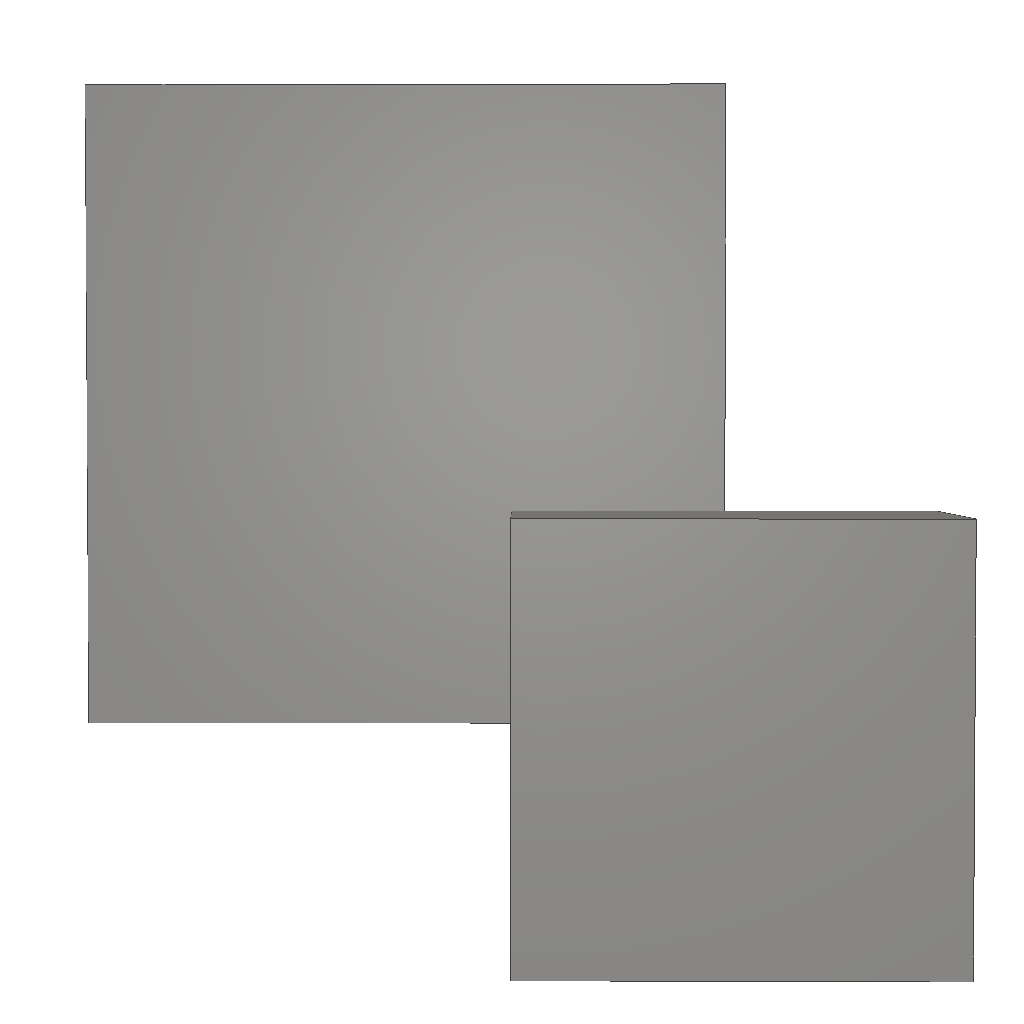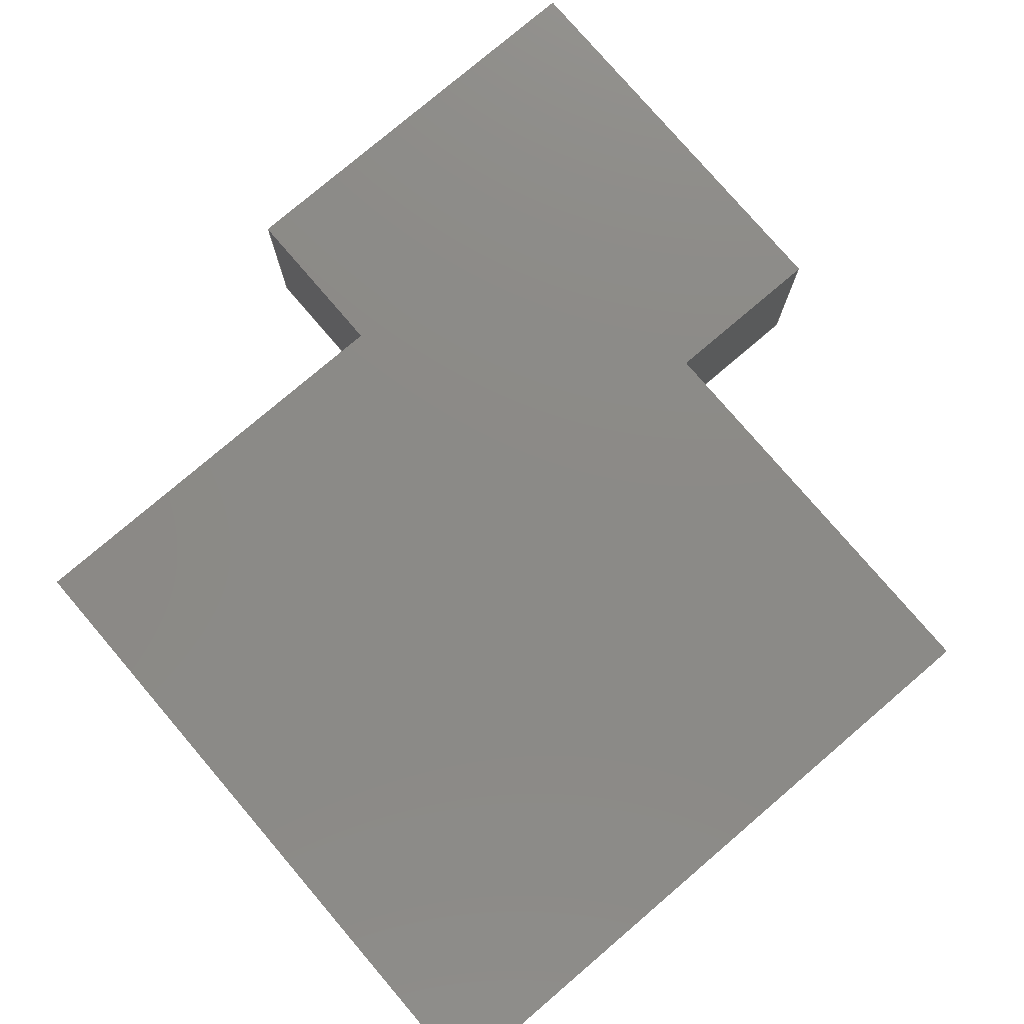
<metadata>
{"format":"step","ext":"step","renderer":"f3d","projection":"perspective","resolution":1024,"background":"white","views":[{"elev":1.9,"azim":-179.6,"up":"+Y"},{"elev":77.7,"azim":139.5,"up":"+Z"}]}
</metadata>
<code>
ISO-10303-21;
DATA;
#1=MECHANICAL_DESIGN_GEOMETRIC_PRESENTATION_REPRESENTATION('',(#14,#15),
#366);
#2=ITEM_DEFINED_TRANSFORMATION($,$,#228,#242);
#3=ITEM_DEFINED_TRANSFORMATION($,$,#235,#243);
#4=(
REPRESENTATION_RELATIONSHIP($,$,#380,#379)
REPRESENTATION_RELATIONSHIP_WITH_TRANSFORMATION(#2)
SHAPE_REPRESENTATION_RELATIONSHIP()
);
#5=(
REPRESENTATION_RELATIONSHIP($,$,#381,#379)
REPRESENTATION_RELATIONSHIP_WITH_TRANSFORMATION(#3)
SHAPE_REPRESENTATION_RELATIONSHIP()
);
#6=CONTEXT_DEPENDENT_SHAPE_REPRESENTATION(#4,#377);
#7=CONTEXT_DEPENDENT_SHAPE_REPRESENTATION(#5,#378);
#8=NEXT_ASSEMBLY_USAGE_OCCURRENCE('internal_block:1',
'internal_block:1','internal_block:1',#383,#384,'internal_block:1');
#9=NEXT_ASSEMBLY_USAGE_OCCURRENCE('external_block:1',
'external_block:1','external_block:1',#383,#385,'external_block:1');
#10=SHAPE_REPRESENTATION_RELATIONSHIP('SRR','None',#380,#12);
#11=SHAPE_REPRESENTATION_RELATIONSHIP('SRR','None',#381,#13);
#12=ADVANCED_BREP_SHAPE_REPRESENTATION('',(#16),#364);
#13=ADVANCED_BREP_SHAPE_REPRESENTATION('',(#17),#365);
#14=STYLED_ITEM('',(#398),#16);
#15=STYLED_ITEM('',(#398),#17);
#16=MANIFOLD_SOLID_BREP('Body1',#202);
#17=MANIFOLD_SOLID_BREP('Body1',#203);
#18=FACE_OUTER_BOUND('',#30,.T.);
#19=FACE_OUTER_BOUND('',#31,.T.);
#20=FACE_OUTER_BOUND('',#32,.T.);
#21=FACE_OUTER_BOUND('',#33,.T.);
#22=FACE_OUTER_BOUND('',#34,.T.);
#23=FACE_OUTER_BOUND('',#35,.T.);
#24=FACE_OUTER_BOUND('',#36,.T.);
#25=FACE_OUTER_BOUND('',#37,.T.);
#26=FACE_OUTER_BOUND('',#38,.T.);
#27=FACE_OUTER_BOUND('',#39,.T.);
#28=FACE_OUTER_BOUND('',#40,.T.);
#29=FACE_OUTER_BOUND('',#41,.T.);
#30=EDGE_LOOP('',(#130,#131,#132,#133));
#31=EDGE_LOOP('',(#134,#135,#136,#137));
#32=EDGE_LOOP('',(#138,#139,#140,#141));
#33=EDGE_LOOP('',(#142,#143,#144,#145));
#34=EDGE_LOOP('',(#146,#147,#148,#149));
#35=EDGE_LOOP('',(#150,#151,#152,#153));
#36=EDGE_LOOP('',(#154,#155,#156,#157));
#37=EDGE_LOOP('',(#158,#159,#160,#161));
#38=EDGE_LOOP('',(#162,#163,#164,#165));
#39=EDGE_LOOP('',(#166,#167,#168,#169));
#40=EDGE_LOOP('',(#170,#171,#172,#173));
#41=EDGE_LOOP('',(#174,#175,#176,#177));
#42=LINE('',#307,#66);
#43=LINE('',#309,#67);
#44=LINE('',#311,#68);
#45=LINE('',#312,#69);
#46=LINE('',#315,#70);
#47=LINE('',#317,#71);
#48=LINE('',#318,#72);
#49=LINE('',#321,#73);
#50=LINE('',#323,#74);
#51=LINE('',#324,#75);
#52=LINE('',#326,#76);
#53=LINE('',#327,#77);
#54=LINE('',#334,#78);
#55=LINE('',#336,#79);
#56=LINE('',#338,#80);
#57=LINE('',#339,#81);
#58=LINE('',#342,#82);
#59=LINE('',#344,#83);
#60=LINE('',#345,#84);
#61=LINE('',#348,#85);
#62=LINE('',#350,#86);
#63=LINE('',#351,#87);
#64=LINE('',#353,#88);
#65=LINE('',#354,#89);
#66=VECTOR('',#250,10);
#67=VECTOR('',#251,10);
#68=VECTOR('',#252,10);
#69=VECTOR('',#253,10);
#70=VECTOR('',#256,10);
#71=VECTOR('',#257,10);
#72=VECTOR('',#258,10);
#73=VECTOR('',#261,10);
#74=VECTOR('',#262,10);
#75=VECTOR('',#263,10);
#76=VECTOR('',#266,10);
#77=VECTOR('',#267,10);
#78=VECTOR('',#276,10);
#79=VECTOR('',#277,10);
#80=VECTOR('',#278,10);
#81=VECTOR('',#279,10);
#82=VECTOR('',#282,10);
#83=VECTOR('',#283,10);
#84=VECTOR('',#284,10);
#85=VECTOR('',#287,10);
#86=VECTOR('',#288,10);
#87=VECTOR('',#289,10);
#88=VECTOR('',#292,10);
#89=VECTOR('',#293,10);
#90=VERTEX_POINT('',#305);
#91=VERTEX_POINT('',#306);
#92=VERTEX_POINT('',#308);
#93=VERTEX_POINT('',#310);
#94=VERTEX_POINT('',#314);
#95=VERTEX_POINT('',#316);
#96=VERTEX_POINT('',#320);
#97=VERTEX_POINT('',#322);
#98=VERTEX_POINT('',#332);
#99=VERTEX_POINT('',#333);
#100=VERTEX_POINT('',#335);
#101=VERTEX_POINT('',#337);
#102=VERTEX_POINT('',#341);
#103=VERTEX_POINT('',#343);
#104=VERTEX_POINT('',#347);
#105=VERTEX_POINT('',#349);
#106=EDGE_CURVE('',#90,#91,#42,.T.);
#107=EDGE_CURVE('',#91,#92,#43,.T.);
#108=EDGE_CURVE('',#93,#92,#44,.T.);
#109=EDGE_CURVE('',#90,#93,#45,.T.);
#110=EDGE_CURVE('',#94,#90,#46,.T.);
#111=EDGE_CURVE('',#95,#93,#47,.T.);
#112=EDGE_CURVE('',#94,#95,#48,.T.);
#113=EDGE_CURVE('',#96,#94,#49,.T.);
#114=EDGE_CURVE('',#97,#95,#50,.T.);
#115=EDGE_CURVE('',#96,#97,#51,.T.);
#116=EDGE_CURVE('',#91,#96,#52,.T.);
#117=EDGE_CURVE('',#92,#97,#53,.T.);
#118=EDGE_CURVE('',#98,#99,#54,.T.);
#119=EDGE_CURVE('',#99,#100,#55,.T.);
#120=EDGE_CURVE('',#101,#100,#56,.T.);
#121=EDGE_CURVE('',#98,#101,#57,.T.);
#122=EDGE_CURVE('',#102,#98,#58,.T.);
#123=EDGE_CURVE('',#103,#101,#59,.T.);
#124=EDGE_CURVE('',#102,#103,#60,.T.);
#125=EDGE_CURVE('',#104,#102,#61,.T.);
#126=EDGE_CURVE('',#105,#103,#62,.T.);
#127=EDGE_CURVE('',#104,#105,#63,.T.);
#128=EDGE_CURVE('',#99,#104,#64,.T.);
#129=EDGE_CURVE('',#100,#105,#65,.T.);
#130=ORIENTED_EDGE('',*,*,#106,.T.);
#131=ORIENTED_EDGE('',*,*,#107,.T.);
#132=ORIENTED_EDGE('',*,*,#108,.F.);
#133=ORIENTED_EDGE('',*,*,#109,.F.);
#134=ORIENTED_EDGE('',*,*,#110,.T.);
#135=ORIENTED_EDGE('',*,*,#109,.T.);
#136=ORIENTED_EDGE('',*,*,#111,.F.);
#137=ORIENTED_EDGE('',*,*,#112,.F.);
#138=ORIENTED_EDGE('',*,*,#113,.T.);
#139=ORIENTED_EDGE('',*,*,#112,.T.);
#140=ORIENTED_EDGE('',*,*,#114,.F.);
#141=ORIENTED_EDGE('',*,*,#115,.F.);
#142=ORIENTED_EDGE('',*,*,#116,.T.);
#143=ORIENTED_EDGE('',*,*,#115,.T.);
#144=ORIENTED_EDGE('',*,*,#117,.F.);
#145=ORIENTED_EDGE('',*,*,#107,.F.);
#146=ORIENTED_EDGE('',*,*,#117,.T.);
#147=ORIENTED_EDGE('',*,*,#114,.T.);
#148=ORIENTED_EDGE('',*,*,#111,.T.);
#149=ORIENTED_EDGE('',*,*,#108,.T.);
#150=ORIENTED_EDGE('',*,*,#116,.F.);
#151=ORIENTED_EDGE('',*,*,#106,.F.);
#152=ORIENTED_EDGE('',*,*,#110,.F.);
#153=ORIENTED_EDGE('',*,*,#113,.F.);
#154=ORIENTED_EDGE('',*,*,#118,.T.);
#155=ORIENTED_EDGE('',*,*,#119,.T.);
#156=ORIENTED_EDGE('',*,*,#120,.F.);
#157=ORIENTED_EDGE('',*,*,#121,.F.);
#158=ORIENTED_EDGE('',*,*,#122,.T.);
#159=ORIENTED_EDGE('',*,*,#121,.T.);
#160=ORIENTED_EDGE('',*,*,#123,.F.);
#161=ORIENTED_EDGE('',*,*,#124,.F.);
#162=ORIENTED_EDGE('',*,*,#125,.T.);
#163=ORIENTED_EDGE('',*,*,#124,.T.);
#164=ORIENTED_EDGE('',*,*,#126,.F.);
#165=ORIENTED_EDGE('',*,*,#127,.F.);
#166=ORIENTED_EDGE('',*,*,#128,.T.);
#167=ORIENTED_EDGE('',*,*,#127,.T.);
#168=ORIENTED_EDGE('',*,*,#129,.F.);
#169=ORIENTED_EDGE('',*,*,#119,.F.);
#170=ORIENTED_EDGE('',*,*,#129,.T.);
#171=ORIENTED_EDGE('',*,*,#126,.T.);
#172=ORIENTED_EDGE('',*,*,#123,.T.);
#173=ORIENTED_EDGE('',*,*,#120,.T.);
#174=ORIENTED_EDGE('',*,*,#128,.F.);
#175=ORIENTED_EDGE('',*,*,#118,.F.);
#176=ORIENTED_EDGE('',*,*,#122,.F.);
#177=ORIENTED_EDGE('',*,*,#125,.F.);
#178=PLANE('',#229);
#179=PLANE('',#230);
#180=PLANE('',#231);
#181=PLANE('',#232);
#182=PLANE('',#233);
#183=PLANE('',#234);
#184=PLANE('',#236);
#185=PLANE('',#237);
#186=PLANE('',#238);
#187=PLANE('',#239);
#188=PLANE('',#240);
#189=PLANE('',#241);
#190=ADVANCED_FACE('',(#18),#178,.T.);
#191=ADVANCED_FACE('',(#19),#179,.T.);
#192=ADVANCED_FACE('',(#20),#180,.T.);
#193=ADVANCED_FACE('',(#21),#181,.T.);
#194=ADVANCED_FACE('',(#22),#182,.T.);
#195=ADVANCED_FACE('',(#23),#183,.F.);
#196=ADVANCED_FACE('',(#24),#184,.T.);
#197=ADVANCED_FACE('',(#25),#185,.T.);
#198=ADVANCED_FACE('',(#26),#186,.T.);
#199=ADVANCED_FACE('',(#27),#187,.T.);
#200=ADVANCED_FACE('',(#28),#188,.T.);
#201=ADVANCED_FACE('',(#29),#189,.F.);
#202=CLOSED_SHELL('',(#190,#191,#192,#193,#194,#195));
#203=CLOSED_SHELL('',(#196,#197,#198,#199,#200,#201));
#204=DERIVED_UNIT_ELEMENT(#208,1);
#205=DERIVED_UNIT_ELEMENT(#368,-3);
#206=DERIVED_UNIT_ELEMENT(#208,1);
#207=DERIVED_UNIT_ELEMENT(#368,-3);
#208=(
MASS_UNIT()
NAMED_UNIT(*)
SI_UNIT(.KILO.,.GRAM.)
);
#209=DERIVED_UNIT((#204,#205));
#210=DERIVED_UNIT((#206,#207));
#211=MEASURE_REPRESENTATION_ITEM('density measure',
POSITIVE_RATIO_MEASURE(7850),#209);
#212=MEASURE_REPRESENTATION_ITEM('density measure',
POSITIVE_RATIO_MEASURE(7850),#210);
#213=PROPERTY_DEFINITION_REPRESENTATION(#223,#217);
#214=PROPERTY_DEFINITION_REPRESENTATION(#224,#218);
#215=PROPERTY_DEFINITION_REPRESENTATION(#225,#219);
#216=PROPERTY_DEFINITION_REPRESENTATION(#226,#220);
#217=REPRESENTATION('material name',(#221),#364);
#218=REPRESENTATION('density',(#211),#364);
#219=REPRESENTATION('material name',(#222),#365);
#220=REPRESENTATION('density',(#212),#365);
#221=DESCRIPTIVE_REPRESENTATION_ITEM('Steel','Steel');
#222=DESCRIPTIVE_REPRESENTATION_ITEM('Steel','Steel');
#223=PROPERTY_DEFINITION('material property','material name',#384);
#224=PROPERTY_DEFINITION('material property','density of part',#384);
#225=PROPERTY_DEFINITION('material property','material name',#385);
#226=PROPERTY_DEFINITION('material property','density of part',#385);
#227=AXIS2_PLACEMENT_3D('',#302,#244,#245);
#228=AXIS2_PLACEMENT_3D('',#303,#246,#247);
#229=AXIS2_PLACEMENT_3D('',#304,#248,#249);
#230=AXIS2_PLACEMENT_3D('',#313,#254,#255);
#231=AXIS2_PLACEMENT_3D('',#319,#259,#260);
#232=AXIS2_PLACEMENT_3D('',#325,#264,#265);
#233=AXIS2_PLACEMENT_3D('',#328,#268,#269);
#234=AXIS2_PLACEMENT_3D('',#329,#270,#271);
#235=AXIS2_PLACEMENT_3D('',#330,#272,#273);
#236=AXIS2_PLACEMENT_3D('',#331,#274,#275);
#237=AXIS2_PLACEMENT_3D('',#340,#280,#281);
#238=AXIS2_PLACEMENT_3D('',#346,#285,#286);
#239=AXIS2_PLACEMENT_3D('',#352,#290,#291);
#240=AXIS2_PLACEMENT_3D('',#355,#294,#295);
#241=AXIS2_PLACEMENT_3D('',#356,#296,#297);
#242=AXIS2_PLACEMENT_3D('',#357,#298,#299);
#243=AXIS2_PLACEMENT_3D('',#358,#300,#301);
#244=DIRECTION('axis',(0,0,1));
#245=DIRECTION('refdir',(1,0,0));
#246=DIRECTION('axis',(0,0,1));
#247=DIRECTION('refdir',(1,0,0));
#248=DIRECTION('center_axis',(0,1,0));
#249=DIRECTION('ref_axis',(-1,0,0));
#250=DIRECTION('',(-1,0,0));
#251=DIRECTION('',(0,0,1));
#252=DIRECTION('',(-1,0,0));
#253=DIRECTION('',(0,0,1));
#254=DIRECTION('center_axis',(1,0,0));
#255=DIRECTION('ref_axis',(0,1,0));
#256=DIRECTION('',(0,1,0));
#257=DIRECTION('',(0,1,0));
#258=DIRECTION('',(0,0,1));
#259=DIRECTION('center_axis',(0,-1,0));
#260=DIRECTION('ref_axis',(1,0,0));
#261=DIRECTION('',(1,0,0));
#262=DIRECTION('',(1,0,0));
#263=DIRECTION('',(0,0,1));
#264=DIRECTION('center_axis',(-1,0,0));
#265=DIRECTION('ref_axis',(0,-1,0));
#266=DIRECTION('',(0,-1,0));
#267=DIRECTION('',(0,-1,0));
#268=DIRECTION('center_axis',(0,0,1));
#269=DIRECTION('ref_axis',(1,0,0));
#270=DIRECTION('center_axis',(0,0,1));
#271=DIRECTION('ref_axis',(1,0,0));
#272=DIRECTION('axis',(0,0,1));
#273=DIRECTION('refdir',(1,0,0));
#274=DIRECTION('center_axis',(0,1,0));
#275=DIRECTION('ref_axis',(-1,0,0));
#276=DIRECTION('',(-1,0,0));
#277=DIRECTION('',(0,0,1));
#278=DIRECTION('',(-1,0,0));
#279=DIRECTION('',(0,0,1));
#280=DIRECTION('center_axis',(1,0,0));
#281=DIRECTION('ref_axis',(0,1,0));
#282=DIRECTION('',(0,1,0));
#283=DIRECTION('',(0,1,0));
#284=DIRECTION('',(0,0,1));
#285=DIRECTION('center_axis',(0,-1,0));
#286=DIRECTION('ref_axis',(1,0,0));
#287=DIRECTION('',(1,0,0));
#288=DIRECTION('',(1,0,0));
#289=DIRECTION('',(0,0,1));
#290=DIRECTION('center_axis',(-1,0,0));
#291=DIRECTION('ref_axis',(0,-1,0));
#292=DIRECTION('',(0,-1,0));
#293=DIRECTION('',(0,-1,0));
#294=DIRECTION('center_axis',(0,0,1));
#295=DIRECTION('ref_axis',(1,0,0));
#296=DIRECTION('center_axis',(0,0,1));
#297=DIRECTION('ref_axis',(-1,0,0));
#298=DIRECTION('',(0,0,1));
#299=DIRECTION('',(1,0,0));
#300=DIRECTION('',(0,0,1));
#301=DIRECTION('',(1,0,0));
#302=CARTESIAN_POINT('',(0,0,0));
#303=CARTESIAN_POINT('',(0,0,0));
#304=CARTESIAN_POINT('Origin',(10,10,0));
#305=CARTESIAN_POINT('',(10,10,0));
#306=CARTESIAN_POINT('',(0,10,0));
#307=CARTESIAN_POINT('',(10,10,0));
#308=CARTESIAN_POINT('',(0,10,5));
#309=CARTESIAN_POINT('',(0,10,0));
#310=CARTESIAN_POINT('',(10,10,5));
#311=CARTESIAN_POINT('',(10,10,5));
#312=CARTESIAN_POINT('',(10,10,0));
#313=CARTESIAN_POINT('Origin',(10,0,0));
#314=CARTESIAN_POINT('',(10,0,0));
#315=CARTESIAN_POINT('',(10,0,0));
#316=CARTESIAN_POINT('',(10,0,5));
#317=CARTESIAN_POINT('',(10,0,5));
#318=CARTESIAN_POINT('',(10,0,0));
#319=CARTESIAN_POINT('Origin',(0,0,0));
#320=CARTESIAN_POINT('',(0,0,0));
#321=CARTESIAN_POINT('',(0,0,0));
#322=CARTESIAN_POINT('',(0,0,5));
#323=CARTESIAN_POINT('',(0,0,5));
#324=CARTESIAN_POINT('',(0,0,0));
#325=CARTESIAN_POINT('Origin',(0,10,0));
#326=CARTESIAN_POINT('',(0,10,0));
#327=CARTESIAN_POINT('',(0,10,5));
#328=CARTESIAN_POINT('Origin',(5,5,5));
#329=CARTESIAN_POINT('Origin',(5,5,0));
#330=CARTESIAN_POINT('',(0,0,0));
#331=CARTESIAN_POINT('Origin',(20,20,5));
#332=CARTESIAN_POINT('',(20,20,5));
#333=CARTESIAN_POINT('',(5,20,5));
#334=CARTESIAN_POINT('',(20,20,5));
#335=CARTESIAN_POINT('',(5,20,9));
#336=CARTESIAN_POINT('',(5,20,5));
#337=CARTESIAN_POINT('',(20,20,9));
#338=CARTESIAN_POINT('',(20,20,9));
#339=CARTESIAN_POINT('',(20,20,5));
#340=CARTESIAN_POINT('Origin',(20,5,5));
#341=CARTESIAN_POINT('',(20,5,5));
#342=CARTESIAN_POINT('',(20,5,5));
#343=CARTESIAN_POINT('',(20,5,9));
#344=CARTESIAN_POINT('',(20,5,9));
#345=CARTESIAN_POINT('',(20,5,5));
#346=CARTESIAN_POINT('Origin',(5,5,5));
#347=CARTESIAN_POINT('',(5,5,5));
#348=CARTESIAN_POINT('',(5,5,5));
#349=CARTESIAN_POINT('',(5,5,9));
#350=CARTESIAN_POINT('',(5,5,9));
#351=CARTESIAN_POINT('',(5,5,5));
#352=CARTESIAN_POINT('Origin',(5,20,5));
#353=CARTESIAN_POINT('',(5,20,5));
#354=CARTESIAN_POINT('',(5,20,9));
#355=CARTESIAN_POINT('Origin',(12.5,12.5,9));
#356=CARTESIAN_POINT('Origin',(12.5,12.5,5));
#357=CARTESIAN_POINT('',(0,0,0));
#358=CARTESIAN_POINT('',(0,0,0));
#359=UNCERTAINTY_MEASURE_WITH_UNIT(LENGTH_MEASURE(0.01),#367,
'DISTANCE_ACCURACY_VALUE',
'Maximum model space distance between geometric entities at asserted c
onnectivities');
#360=UNCERTAINTY_MEASURE_WITH_UNIT(LENGTH_MEASURE(0.01),#367,
'DISTANCE_ACCURACY_VALUE',
'Maximum model space distance between geometric entities at asserted c
onnectivities');
#361=UNCERTAINTY_MEASURE_WITH_UNIT(LENGTH_MEASURE(0.01),#367,
'DISTANCE_ACCURACY_VALUE',
'Maximum model space distance between geometric entities at asserted c
onnectivities');
#362=UNCERTAINTY_MEASURE_WITH_UNIT(LENGTH_MEASURE(0.01),#367,
'DISTANCE_ACCURACY_VALUE',
'Maximum model space distance between geometric entities at asserted c
onnectivities');
#363=(
GEOMETRIC_REPRESENTATION_CONTEXT(3)
GLOBAL_UNCERTAINTY_ASSIGNED_CONTEXT((#359))
GLOBAL_UNIT_ASSIGNED_CONTEXT((#367,#369,#370))
REPRESENTATION_CONTEXT('','3D')
);
#364=(
GEOMETRIC_REPRESENTATION_CONTEXT(3)
GLOBAL_UNCERTAINTY_ASSIGNED_CONTEXT((#360))
GLOBAL_UNIT_ASSIGNED_CONTEXT((#367,#369,#370))
REPRESENTATION_CONTEXT('','3D')
);
#365=(
GEOMETRIC_REPRESENTATION_CONTEXT(3)
GLOBAL_UNCERTAINTY_ASSIGNED_CONTEXT((#361))
GLOBAL_UNIT_ASSIGNED_CONTEXT((#367,#369,#370))
REPRESENTATION_CONTEXT('','3D')
);
#366=(
GEOMETRIC_REPRESENTATION_CONTEXT(3)
GLOBAL_UNCERTAINTY_ASSIGNED_CONTEXT((#362))
GLOBAL_UNIT_ASSIGNED_CONTEXT((#367,#369,#370))
REPRESENTATION_CONTEXT('','3D')
);
#367=(
LENGTH_UNIT()
NAMED_UNIT(*)
SI_UNIT(.MILLI.,.METRE.)
);
#368=(
LENGTH_UNIT()
NAMED_UNIT(*)
SI_UNIT($,.METRE.)
);
#369=(
NAMED_UNIT(*)
PLANE_ANGLE_UNIT()
SI_UNIT($,.RADIAN.)
);
#370=(
NAMED_UNIT(*)
SI_UNIT($,.STERADIAN.)
SOLID_ANGLE_UNIT()
);
#371=SHAPE_DEFINITION_REPRESENTATION(#374,#379);
#372=SHAPE_DEFINITION_REPRESENTATION(#375,#380);
#373=SHAPE_DEFINITION_REPRESENTATION(#376,#381);
#374=PRODUCT_DEFINITION_SHAPE('',$,#383);
#375=PRODUCT_DEFINITION_SHAPE('',$,#384);
#376=PRODUCT_DEFINITION_SHAPE('',$,#385);
#377=PRODUCT_DEFINITION_SHAPE($,$,#8);
#378=PRODUCT_DEFINITION_SHAPE($,$,#9);
#379=SHAPE_REPRESENTATION('',(#227,#242,#243),#363);
#380=SHAPE_REPRESENTATION('',(#228),#364);
#381=SHAPE_REPRESENTATION('',(#235),#365);
#382=PRODUCT_DEFINITION_CONTEXT('part definition',#393,'design');
#383=PRODUCT_DEFINITION('OC_test','OC_test v1',#386,#382);
#384=PRODUCT_DEFINITION('internal_block','internal_block',#387,#382);
#385=PRODUCT_DEFINITION('external_block','external_block',#388,#382);
#386=PRODUCT_DEFINITION_FORMATION('',$,#395);
#387=PRODUCT_DEFINITION_FORMATION('',$,#396);
#388=PRODUCT_DEFINITION_FORMATION('',$,#397);
#389=PRODUCT_RELATED_PRODUCT_CATEGORY('OC_test v1','OC_test v1',(#395));
#390=PRODUCT_RELATED_PRODUCT_CATEGORY('internal_block','internal_block',
(#396));
#391=PRODUCT_RELATED_PRODUCT_CATEGORY('external_block','external_block',
(#397));
#392=APPLICATION_PROTOCOL_DEFINITION('international standard',
'ap242_managed_model_based_3d_engineering',2011,#393);
#393=APPLICATION_CONTEXT('Managed model based 3d engineering');
#394=PRODUCT_CONTEXT('part definition',#393,'mechanical');
#395=PRODUCT('OC_test','OC_test v1',$,(#394));
#396=PRODUCT('internal_block','internal_block',$,(#394));
#397=PRODUCT('external_block','external_block',$,(#394));
#398=PRESENTATION_STYLE_ASSIGNMENT((#399));
#399=SURFACE_STYLE_USAGE(.BOTH.,#400);
#400=SURFACE_SIDE_STYLE('',(#401));
#401=SURFACE_STYLE_FILL_AREA(#402);
#402=FILL_AREA_STYLE('Steel - Satin',(#403));
#403=FILL_AREA_STYLE_COLOUR('Steel - Satin',#404);
#404=COLOUR_RGB('Steel - Satin',0.6275,0.6275,0.6275);
ENDSEC;
END-ISO-10303-21;

</code>
